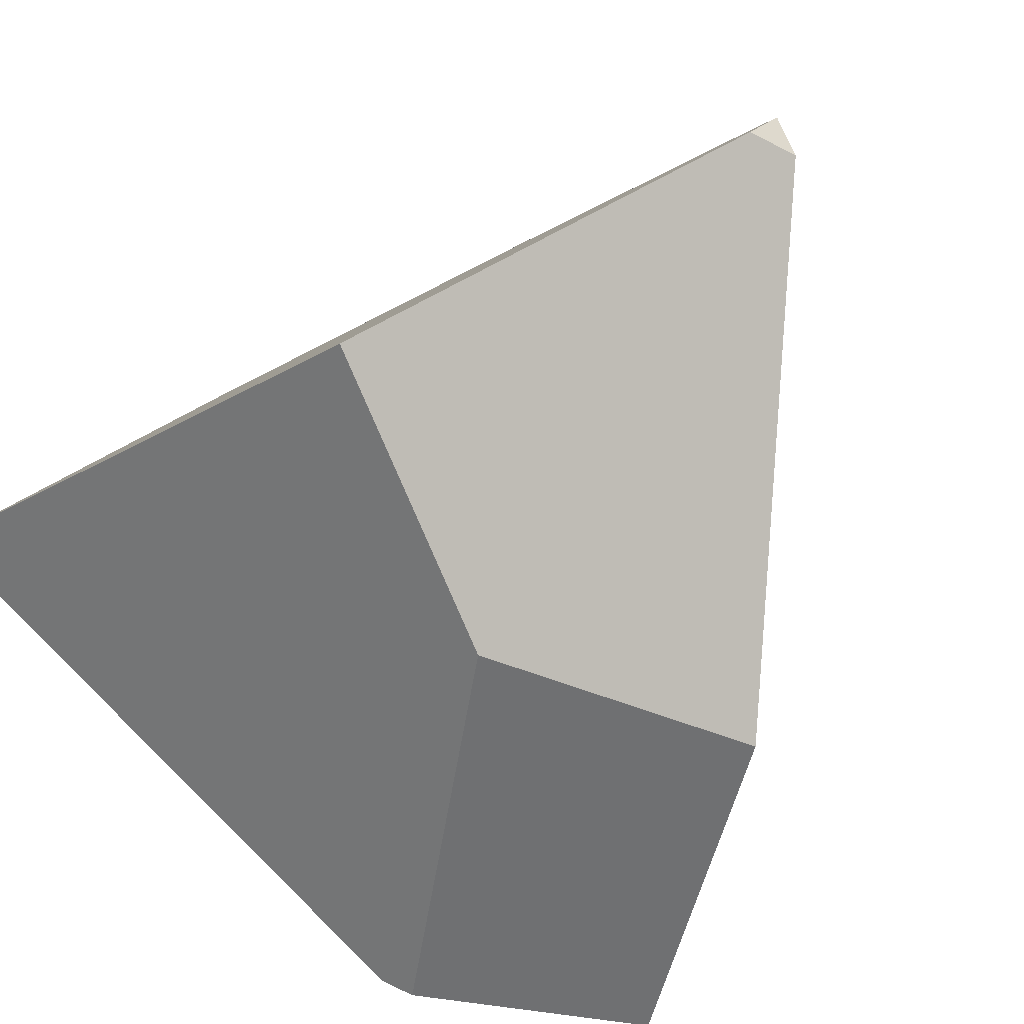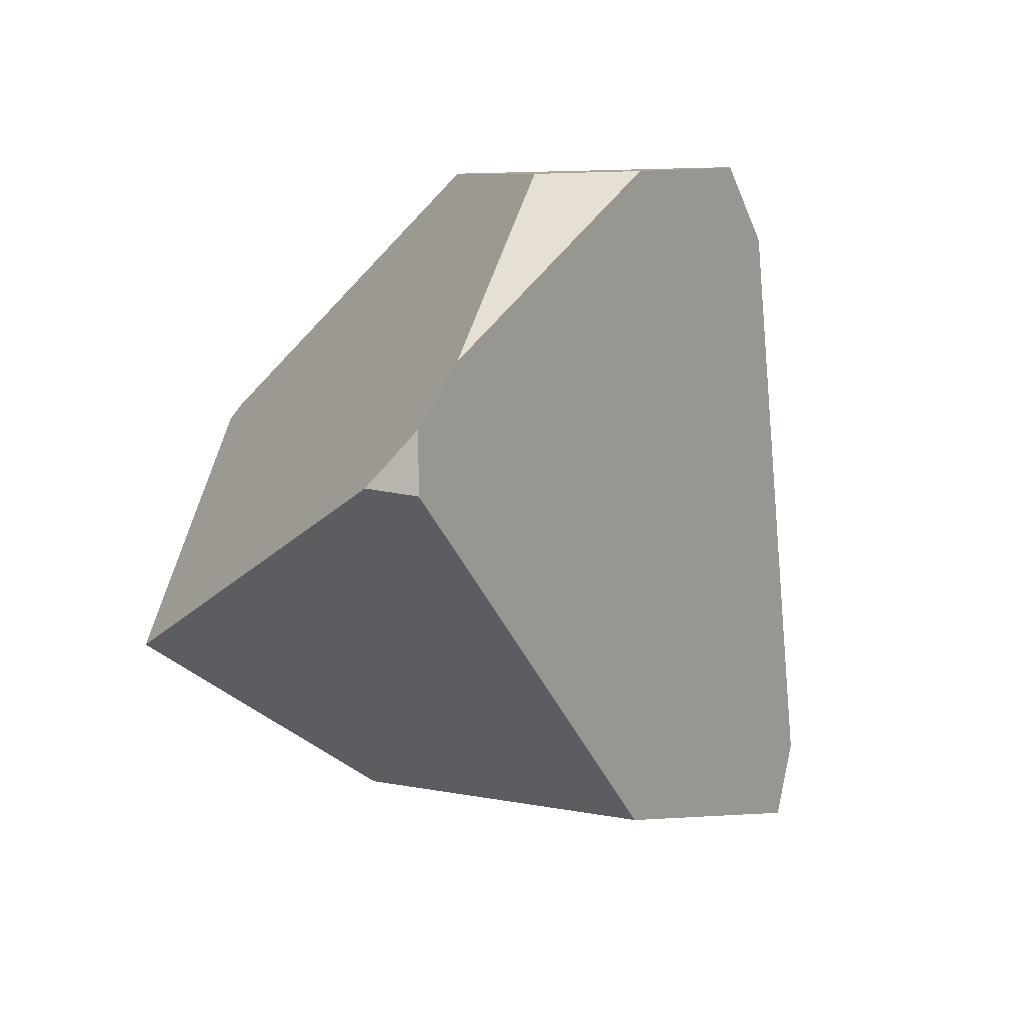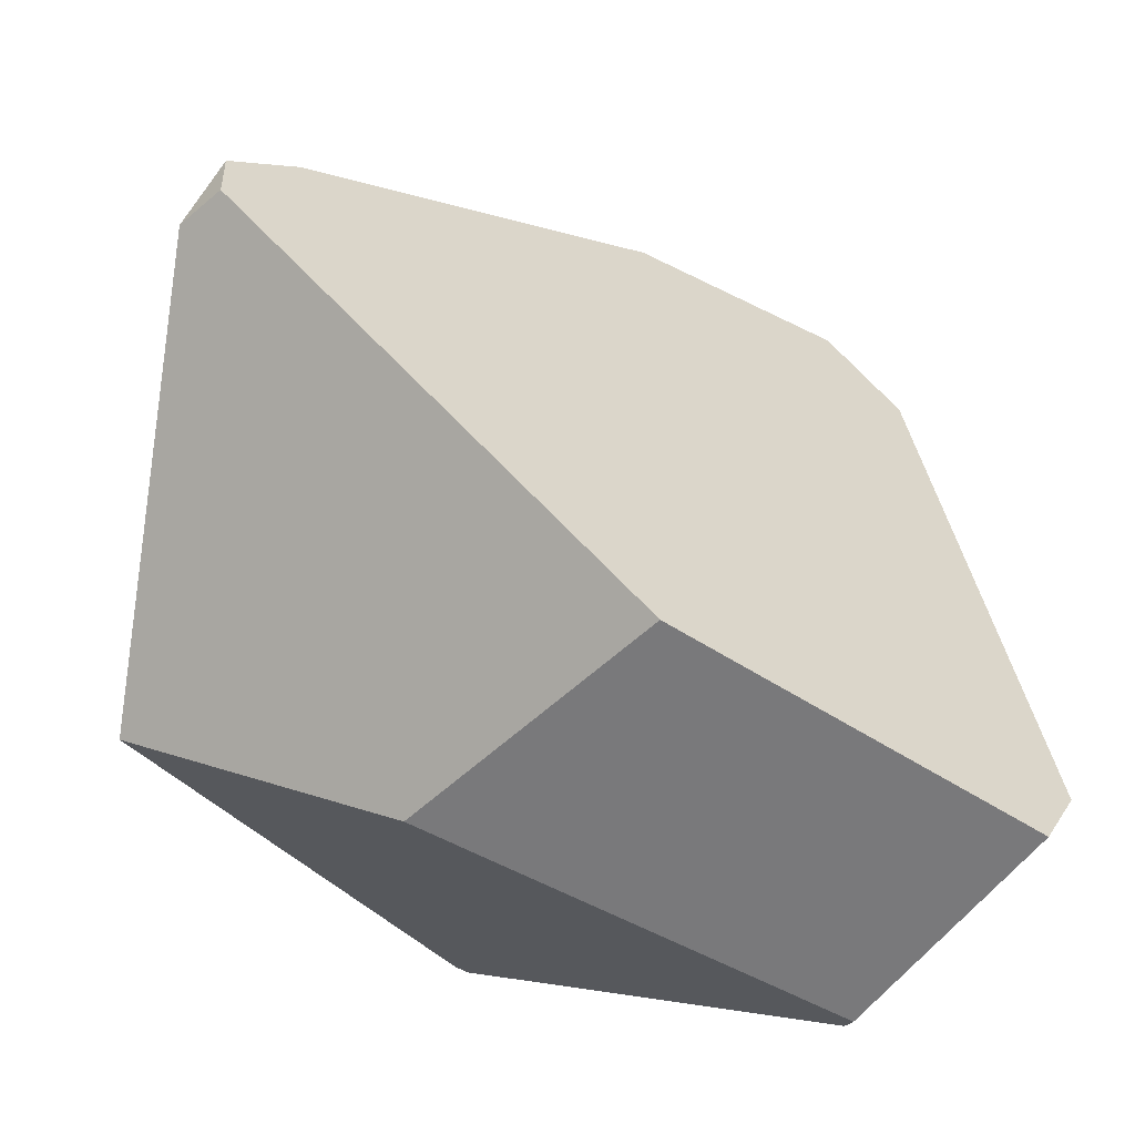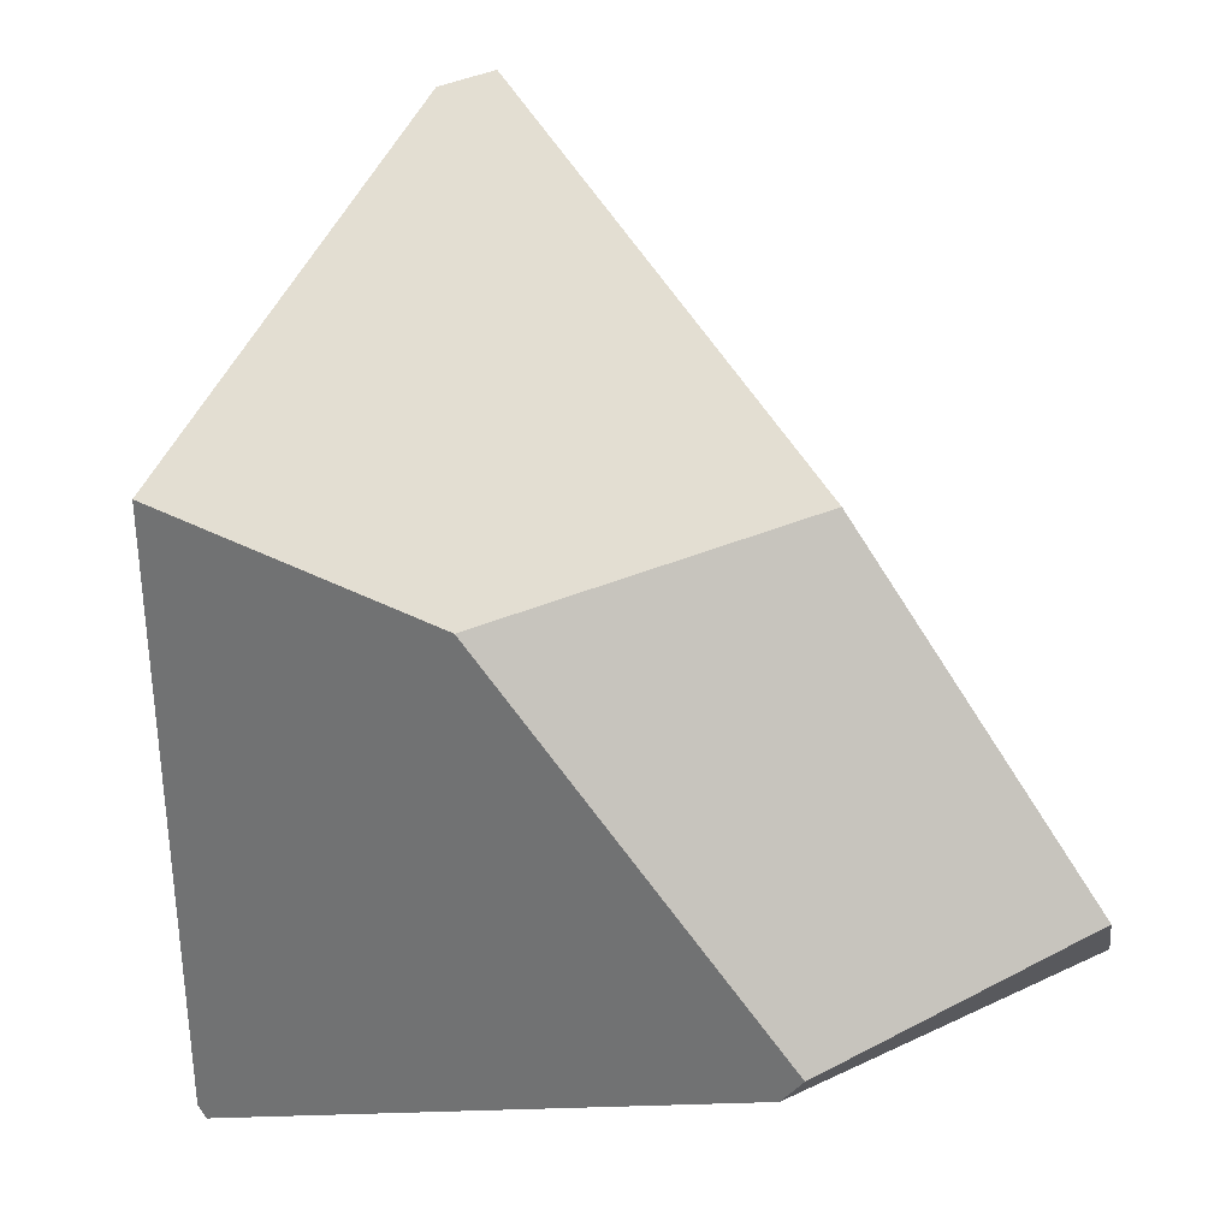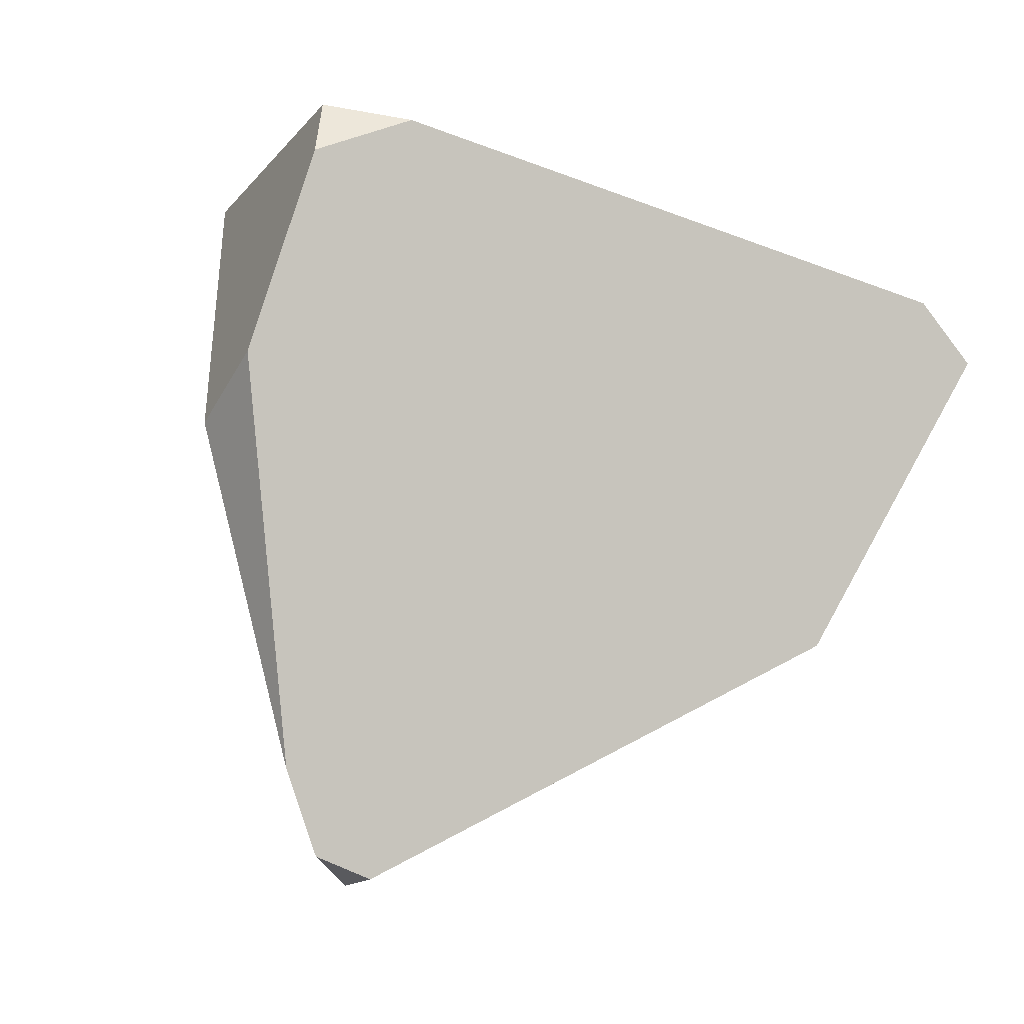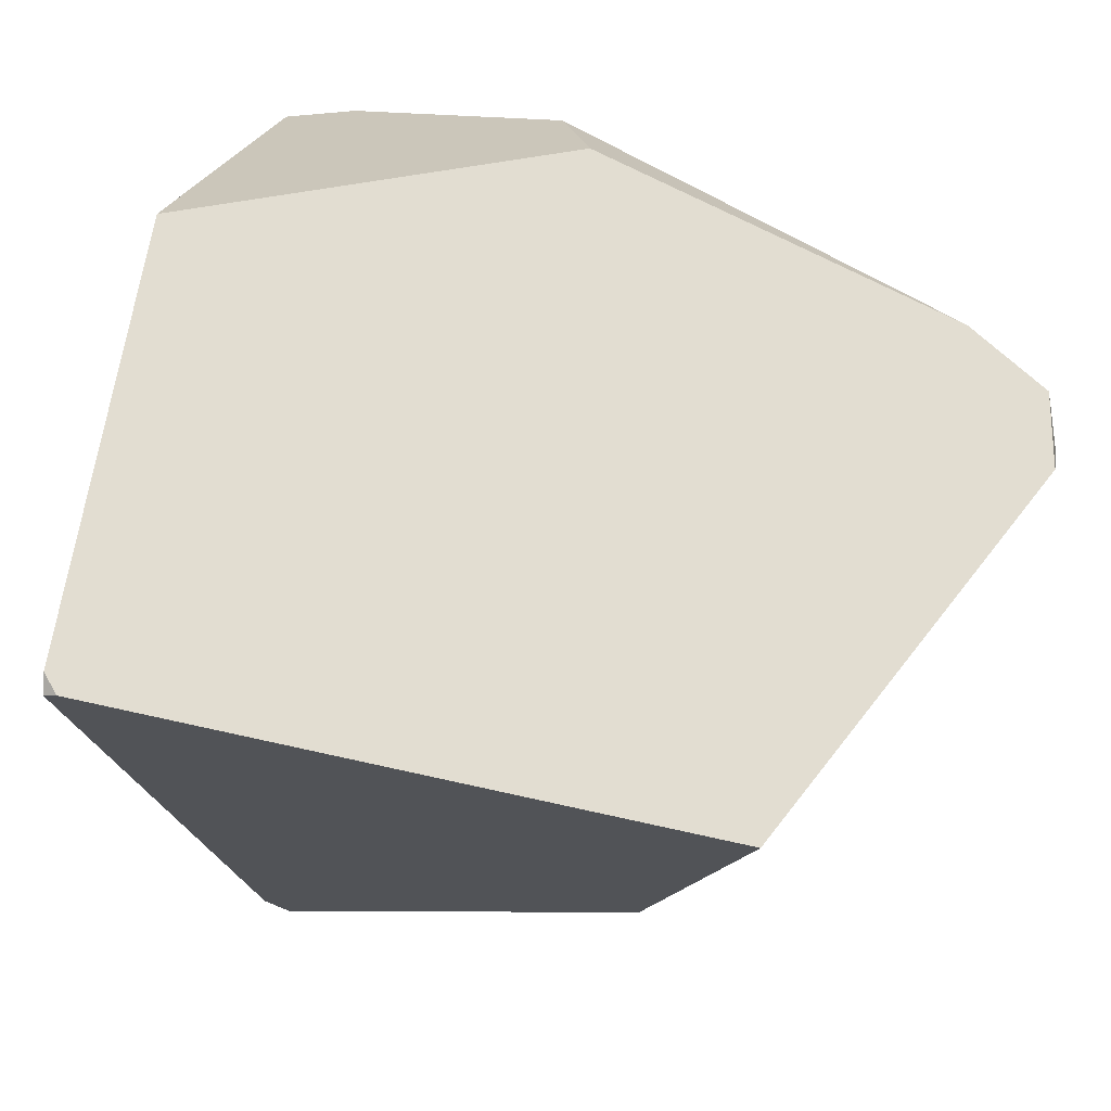
<metadata>
{"format":"obj","ext":"obj","renderer":"f3d","projection":"perspective","resolution":1024,"background":"white","views":[{"elev":-44.4,"azim":-48.4,"up":"+Z"},{"elev":-77.0,"azim":-6.6,"up":"+Y"},{"elev":-46.4,"azim":28.1,"up":"+Z"},{"elev":-75.6,"azim":-0.0,"up":"+Z"},{"elev":-35.3,"azim":54.8,"up":"+Y"},{"elev":13.6,"azim":-95.2,"up":"+Z"}]}
</metadata>
<code>
g  Instance
v -2.057 -48.01 0.772
v -2.434 -48.06 0.7224
v -2.631 -49.18 0.2036
v -1.961 -47.03 -1.801
v -1.107 -47.33 -1.531
v -1.901 -47.11 -1.861
v -1.901 -47.11 -1.861
v -1.107 -47.33 -1.531
v -1.143 -47.49 -1.771
v -1.675 -47.38 0.7739
v -1.508 -47.21 0.4916
v -1.671 -47.15 0.7562
v -1.675 -47.38 0.7739
v -1.671 -47.15 0.7562
v -2.057 -48.01 0.772
v -2.057 -48.01 0.772
v -1.671 -47.15 0.7562
v -2.434 -48.06 0.7224
v -2.434 -48.06 0.7224
v -1.671 -47.15 0.7562
v -2.724 -46.78 0.5753
v -3.582 -46.51 -0.6046
v -3.632 -48.41 -1.077
v -3.547 -46.48 -0.547
v -3.547 -46.48 -0.547
v -3.632 -48.41 -1.077
v -2.724 -46.78 0.5753
v -2.724 -46.78 0.5753
v -3.632 -48.41 -1.077
v -2.434 -48.06 0.7224
v -2.434 -48.06 0.7224
v -3.632 -48.41 -1.077
v -2.631 -49.18 0.2036
v -2.631 -49.18 0.2036
v -3.632 -48.41 -1.077
v -2.727 -49.41 0.01587
v -2.727 -49.41 0.01587
v -3.632 -48.41 -1.077
v -2.873 -49.4 -0.1916
v -3.547 -46.48 -0.547
v -3.556 -46.47 -0.6109
v -3.582 -46.51 -0.6046
v -1.81 -48.49 -1.509
v -2.77 -48.18 -1.579
v -1.143 -47.49 -1.771
v -1.143 -47.49 -1.771
v -2.77 -48.18 -1.579
v -1.901 -47.11 -1.861
v -1.675 -47.38 0.7739
v -2.057 -48.01 0.772
v -1.508 -47.21 0.4916
v -1.508 -47.21 0.4916
v -2.057 -48.01 0.772
v -1.107 -47.33 -1.531
v -1.107 -47.33 -1.531
v -2.057 -48.01 0.772
v -1.143 -47.49 -1.771
v -1.143 -47.49 -1.771
v -2.057 -48.01 0.772
v -1.81 -48.49 -1.509
v -1.81 -48.49 -1.509
v -2.057 -48.01 0.772
v -2.702 -49.45 -0.1871
v -2.702 -49.45 -0.1871
v -2.057 -48.01 0.772
v -2.727 -49.41 0.01587
v -2.727 -49.41 0.01587
v -2.057 -48.01 0.772
v -2.631 -49.18 0.2036
v -2.727 -49.41 0.01587
v -2.873 -49.4 -0.1916
v -2.702 -49.45 -0.1871
v -1.107 -47.33 -1.531
v -1.961 -47.03 -1.801
v -1.508 -47.21 0.4916
v -1.508 -47.21 0.4916
v -1.961 -47.03 -1.801
v -1.671 -47.15 0.7562
v -1.671 -47.15 0.7562
v -1.961 -47.03 -1.801
v -2.724 -46.78 0.5753
v -2.724 -46.78 0.5753
v -1.961 -47.03 -1.801
v -3.547 -46.48 -0.547
v -3.547 -46.48 -0.547
v -1.961 -47.03 -1.801
v -3.556 -46.47 -0.6109
v -1.81 -48.49 -1.509
v -2.702 -49.45 -0.1871
v -2.77 -48.18 -1.579
v -2.77 -48.18 -1.579
v -2.702 -49.45 -0.1871
v -3.632 -48.41 -1.077
v -3.632 -48.41 -1.077
v -2.702 -49.45 -0.1871
v -2.873 -49.4 -0.1916
v -3.582 -46.51 -0.6046
v -3.556 -46.47 -0.6109
v -3.632 -48.41 -1.077
v -3.632 -48.41 -1.077
v -3.556 -46.47 -0.6109
v -2.77 -48.18 -1.579
v -2.77 -48.18 -1.579
v -3.556 -46.47 -0.6109
v -1.901 -47.11 -1.861
v -1.901 -47.11 -1.861
v -3.556 -46.47 -0.6109
v -1.961 -47.03 -1.801
f 1 2 3
f 4 5 6
f 7 8 9
f 10 11 12
f 13 14 15
f 16 17 18
f 19 20 21
f 22 23 24
f 25 26 27
f 28 29 30
f 31 32 33
f 34 35 36
f 37 38 39
f 40 41 42
f 43 44 45
f 46 47 48
f 49 50 51
f 52 53 54
f 55 56 57
f 58 59 60
f 61 62 63
f 64 65 66
f 67 68 69
f 70 71 72
f 73 74 75
f 76 77 78
f 79 80 81
f 82 83 84
f 85 86 87
f 88 89 90
f 91 92 93
f 94 95 96
f 97 98 99
f 100 101 102
f 103 104 105
f 106 107 108

</code>
